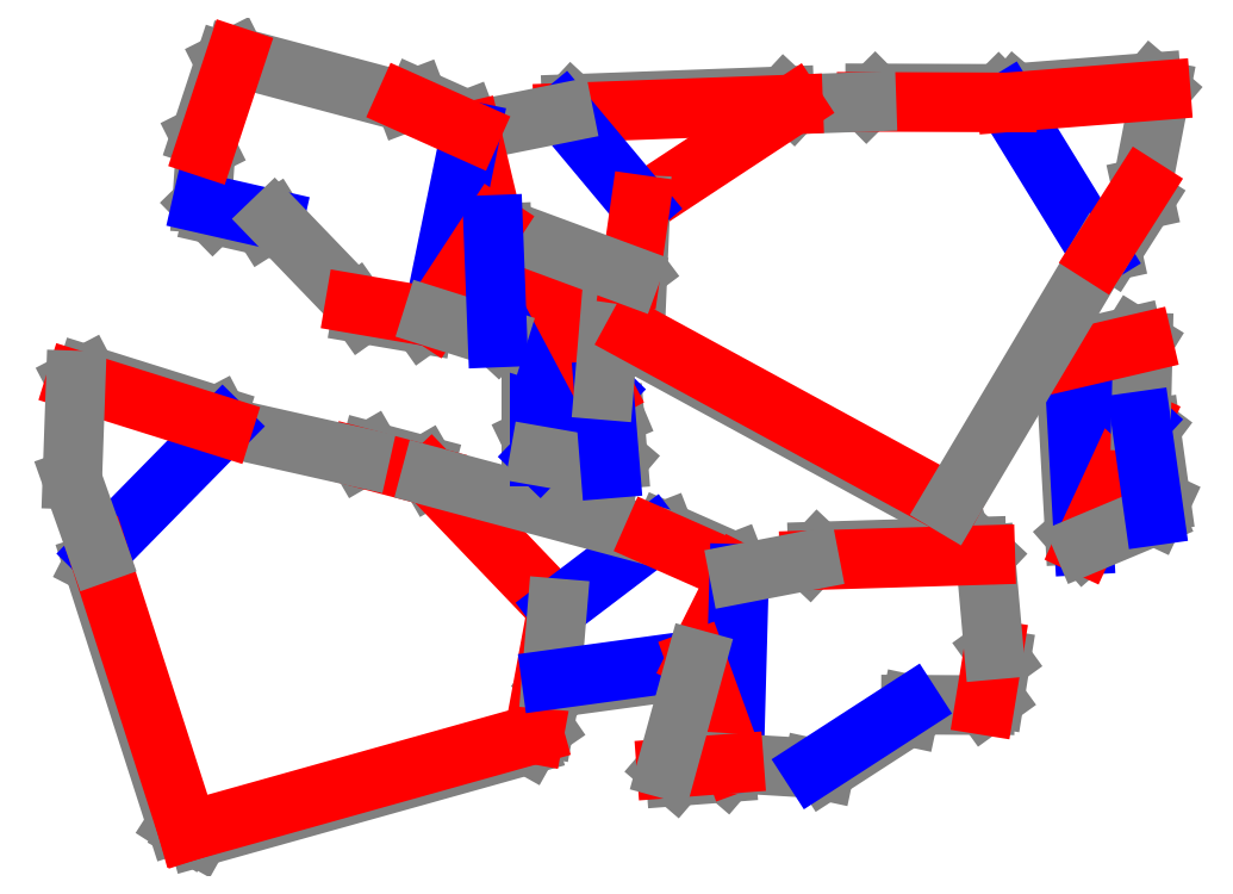
<metadata>
{"format":"dxf","ext":"dxf","renderer":"ezdxf+matplotlib","layout":"modelspace","background":"white","min_lineweight":24,"dpi":150}
</metadata>
<code>
0
SECTION
2
ENTITIES
0
LINE
8
CutLine
10
2637
20
188.9
11
2632
21
195.1
0
LINE
8
CutLine
10
2632
20
195.1
11
2626
21
287.4
0
LINE
8
CutLine
10
2626
20
287.4
11
2631
21
298
0
LINE
8
CutLine
10
2631
20
298
11
2635
21
304
0
LINE
8
CutLine
10
2635
20
304
11
2665
21
311.2
0
LINE
8
CutLine
10
2665
20
311.2
11
2671
21
307.5
0
LINE
8
CutLine
10
2670
20
261.4
11
2676
21
257.2
0
LINE
8
CutLine
10
2676
20
257.2
11
2682
21
214.5
0
LINE
8
CutLine
10
2682
20
214.5
11
2678
21
206.2
0
LINE
8
CutLine
10
2326
20
110.3
11
2321
21
82.27
0
LINE
8
CutLine
10
2321
20
82.27
11
2315
21
78.26
0
LINE
8
CutLine
10
2213
20
240.1
11
2219
21
243.7
0
LINE
8
CutLine
10
2219
20
243.7
11
2251
21
235.2
0
LINE
8
CutLine
10
2251
20
235.2
11
2254
21
229.1
0
LINE
8
CutLine
10
2112
20
21.47
11
2106
21
25.71
0
LINE
8
CutLine
10
2106
20
25.71
11
2057
21
177.8
0
LINE
8
CutLine
10
2057
20
177.8
11
2060
21
184.1
0
LINE
8
CutLine
10
2315
20
78.26
11
2311
21
72.09
0
LINE
8
CutLine
10
2311
20
72.09
11
2118
21
18.01
0
LINE
8
CutLine
10
2118
20
18.01
11
2112
21
21.47
0
LINE
8
CutLine
10
2047
20
285.2
11
2053
21
288.5
0
LINE
8
CutLine
10
2053
20
288.5
11
2129
21
264.5
0
LINE
8
CutLine
10
2129
20
264.5
11
2133
21
258.2
0
LINE
8
CutLine
10
2410
20
121.8
11
2403
21
115.7
0
LINE
8
CutLine
10
2403
20
115.7
11
2331
21
105.9
0
LINE
8
CutLine
10
2331
20
105.9
11
2326
21
109.6
0
LINE
8
CutLine
10
2385
20
194.3
11
2391
21
196.9
0
LINE
8
CutLine
10
2391
20
196.9
11
2433
21
178.6
0
LINE
8
CutLine
10
2433
20
178.6
11
2435
21
172
0
LINE
8
CutLine
10
2584
20
127.7
11
2588
21
122
0
LINE
8
CutLine
10
2588
20
122
11
2585
21
99.36
0
LINE
8
CutLine
10
2585
20
99.36
11
2579
21
95.23
0
LINE
8
CutLine
10
2536
20
95.49
11
2534
21
88.57
0
LINE
8
CutLine
10
2534
20
88.57
11
2485
21
56.87
0
LINE
8
CutLine
10
2485
20
56.87
11
2478
21
58.35
0
LINE
8
CutLine
10
2476
20
180
11
2481
21
185.1
0
LINE
8
CutLine
10
2481
20
185.1
11
2574
21
187.9
0
LINE
8
CutLine
10
2574
20
187.9
11
2579
21
183.1
0
LINE
8
CutLine
10
2432
20
61.15
11
2427
21
55.79
0
LINE
8
CutLine
10
2427
20
55.79
11
2398
21
53.55
0
LINE
8
CutLine
10
2398
20
53.55
11
2392
21
58.16
0
LINE
8
CutLine
10
2318
20
241
11
2313
21
251.3
0
LINE
8
CutLine
10
2313
20
251.3
11
2313
21
343.8
0
LINE
8
CutLine
10
2313
20
343.8
11
2318
21
350.2
0
LINE
8
CutLine
10
2356
20
279.7
11
2362
21
264.9
0
LINE
8
CutLine
10
2362
20
264.9
11
2364
21
239.2
0
LINE
8
CutLine
10
2364
20
239.2
11
2360
21
233.8
0
LINE
8
CutLine
10
2318
20
350.2
11
2325
21
353.2
0
LINE
8
CutLine
10
2325
20
353.2
11
2357
21
341.6
0
LINE
8
CutLine
10
2357
20
341.6
11
2360
21
335.2
0
LINE
8
CutLine
10
2510
20
448.3
11
2515
21
453.2
0
LINE
8
CutLine
10
2515
20
453.2
11
2587
21
453
0
LINE
8
CutLine
10
2587
20
453
11
2592
21
448
0
LINE
8
CutLine
10
2559
20
212.6
11
2552
21
210.6
0
LINE
8
CutLine
10
2552
20
210.6
11
2376
21
306.4
0
LINE
8
CutLine
10
2376
20
306.4
11
2374
21
313.2
0
LINE
8
CutLine
10
2592
20
448
11
2596
21
453.3
0
LINE
8
CutLine
10
2596
20
453.3
11
2676
21
459.6
0
LINE
8
CutLine
10
2676
20
459.6
11
2682
21
455
0
LINE
8
CutLine
10
2671
20
398
11
2672
21
391.1
0
LINE
8
CutLine
10
2672
20
391.1
11
2653
21
361
0
LINE
8
CutLine
10
2653
20
361
11
2646
21
359.5
0
LINE
8
CutLine
10
2332
20
441.9
11
2337
21
447
0
LINE
8
CutLine
10
2337
20
447
11
2461
21
451.6
0
LINE
8
CutLine
10
2461
20
451.6
11
2467
21
446.8
0
LINE
8
CutLine
10
2376
20
349.8
11
2371
21
346.6
0
LINE
8
CutLine
10
2163
20
379.4
11
2157
21
375.6
0
LINE
8
CutLine
10
2157
20
375.6
11
2127
21
382.4
0
LINE
8
CutLine
10
2127
20
382.4
11
2120
21
389
0
LINE
8
CutLine
10
2123
20
421.8
11
2120
21
428.1
0
LINE
8
CutLine
10
2120
20
428.1
11
2134
21
471.4
0
LINE
8
CutLine
10
2134
20
471.4
11
2140
21
474.6
0
LINE
8
CutLine
10
2256
20
322.3
11
2250
21
318.2
0
LINE
8
CutLine
10
2250
20
318.2
11
2214
21
324.3
0
LINE
8
CutLine
10
2214
20
324.3
11
2210
21
330.1
0
LINE
8
CutLine
10
2240
20
448.1
11
2246
21
450.6
0
LINE
8
CutLine
10
2246
20
450.6
11
2275
21
437.6
0
LINE
8
CutLine
10
2275
20
437.6
11
2278
21
431
0
LINE
8
CutLine
10
2291
20
376.3
11
2296
21
371.5
0
LINE
8
CutLine
10
2296
20
371.5
11
2298
21
315.6
0
LINE
8
CutLine
10
2298
20
315.6
11
2294
21
310.4
0
LINE
8
MountainLine
10
2631
20
298
11
2637
21
188.9
0
LINE
8
ValleyLine
10
2637
20
188.9
11
2670
21
261.4
0
LINE
8
MountainLine
10
2670
20
261.4
11
2631
21
298
0
LINE
8
CutLine
10
2670
20
261.4
11
2671
21
307.5
0
LINE
8
ValleyLine
10
2671
20
307.5
11
2631
21
298
0
LINE
8
CutLine
10
2637
20
188.9
11
2678
21
206.2
0
LINE
8
MountainLine
10
2678
20
206.2
11
2670
21
261.4
0
LINE
8
ValleyLine
10
2315
20
78.26
11
2329
21
151.8
0
LINE
8
ValleyLine
10
2329
20
151.8
11
2254
21
229.1
0
LINE
8
ValleyLine
10
2254
20
229.1
11
2213
21
240.1
0
LINE
8
CutLine
10
2213
20
240.1
11
2133
21
258.2
0
LINE
8
MountainLine
10
2133
20
258.2
11
2060
21
184.1
0
LINE
8
ValleyLine
10
2060
20
184.1
11
2112
21
21.47
0
LINE
8
ValleyLine
10
2112
20
21.47
11
2315
21
78.26
0
LINE
8
ValleyLine
10
2133
20
258.2
11
2047
21
285.2
0
LINE
8
CutLine
10
2047
20
285.2
11
2045
21
227.2
0
LINE
8
CutLine
10
2045
20
227.2
11
2060
21
184.1
0
LINE
8
MountainLine
10
2329
20
151.8
11
2385
21
194.3
0
LINE
8
CutLine
10
2385
20
194.3
11
2254
21
229.1
0
LINE
8
CutLine
10
2329
20
151.8
11
2325
21
110.2
0
LINE
8
MountainLine
10
2325
20
110.2
11
2410
21
121.8
0
LINE
8
ValleyLine
10
2410
20
121.8
11
2435
21
172
0
LINE
8
ValleyLine
10
2435
20
172
11
2385
21
194.3
0
LINE
8
MountainLine
10
2432
20
61.15
11
2435
21
172
0
LINE
8
ValleyLine
10
2410
20
121.8
11
2432
21
61.15
0
LINE
8
CutLine
10
2536
20
95.49
11
2579
21
95.23
0
LINE
8
ValleyLine
10
2579
20
95.23
11
2584
21
127.7
0
LINE
8
CutLine
10
2432
20
61.15
11
2478
21
58.35
0
LINE
8
MountainLine
10
2478
20
58.35
11
2536
21
95.49
0
LINE
8
CutLine
10
2584
20
127.7
11
2579
21
183.1
0
LINE
8
ValleyLine
10
2579
20
183.1
11
2476
21
180
0
LINE
8
CutLine
10
2476
20
180
11
2435
21
172
0
LINE
8
ValleyLine
10
2392
20
58.16
11
2432
21
61.15
0
LINE
8
CutLine
10
2410
20
121.8
11
2392
21
58.16
0
LINE
8
MountainLine
10
2318
20
350.2
11
2318
21
241
0
LINE
8
MountainLine
10
2318
20
241
11
2356
21
279.7
0
LINE
8
ValleyLine
10
2356
20
279.7
11
2318
21
350.2
0
LINE
8
CutLine
10
2318
20
241
11
2360
21
233.8
0
LINE
8
MountainLine
10
2360
20
233.8
11
2356
21
279.7
0
LINE
8
ValleyLine
10
2360
20
335.2
11
2318
21
350.2
0
LINE
8
CutLine
10
2356
20
279.7
11
2360
21
335.2
0
LINE
8
MountainLine
10
2646
20
359.5
11
2592
21
448
0
LINE
8
ValleyLine
10
2592
20
448
11
2510
21
448.3
0
LINE
8
CutLine
10
2510
20
448.3
11
2467
21
446.8
0
LINE
8
ValleyLine
10
2467
20
446.8
11
2377
21
387.9
0
LINE
8
CutLine
10
2377
20
387.9
11
2374
21
313.2
0
LINE
8
ValleyLine
10
2374
20
313.2
11
2559
21
212.6
0
LINE
8
CutLine
10
2559
20
212.6
11
2646
21
359.5
0
LINE
8
CutLine
10
2671
20
398
11
2682
21
455
0
LINE
8
ValleyLine
10
2682
20
455
11
2592
21
448
0
LINE
8
ValleyLine
10
2646
20
359.5
11
2671
21
398
0
LINE
8
ValleyLine
10
2467
20
446.8
11
2332
21
441.9
0
LINE
8
MountainLine
10
2332
20
441.9
11
2377
21
387.9
0
LINE
8
ValleyLine
10
2371
20
346.6
11
2377
21
387.9
0
LINE
8
CutLine
10
2332
20
441.9
11
2278
21
431
0
LINE
8
ValleyLine
10
2278
20
431
11
2291
21
376.3
0
LINE
8
CutLine
10
2291
20
376.3
11
2371
21
346.6
0
LINE
8
MountainLine
10
2278
20
431
11
2256
21
322.3
0
LINE
8
ValleyLine
10
2256
20
322.3
11
2291
21
376.3
0
LINE
8
CutLine
10
2123
20
421.8
11
2120
21
389
0
LINE
8
MountainLine
10
2120
20
389
11
2163
21
379.4
0
LINE
8
CutLine
10
2240
20
448.1
11
2140
21
474.6
0
LINE
8
ValleyLine
10
2140
20
474.6
11
2123
21
421.8
0
LINE
8
CutLine
10
2163
20
379.4
11
2210
21
330.1
0
LINE
8
ValleyLine
10
2210
20
330.1
11
2256
21
322.3
0
LINE
8
ValleyLine
10
2278
20
431
11
2240
21
448.1
0
LINE
8
CutLine
10
2256
20
322.3
11
2294
21
310.4
0
LINE
8
MountainLine
10
2294
20
310.4
11
2291
21
376.3
0
ENDSEC
0
EOF

</code>
